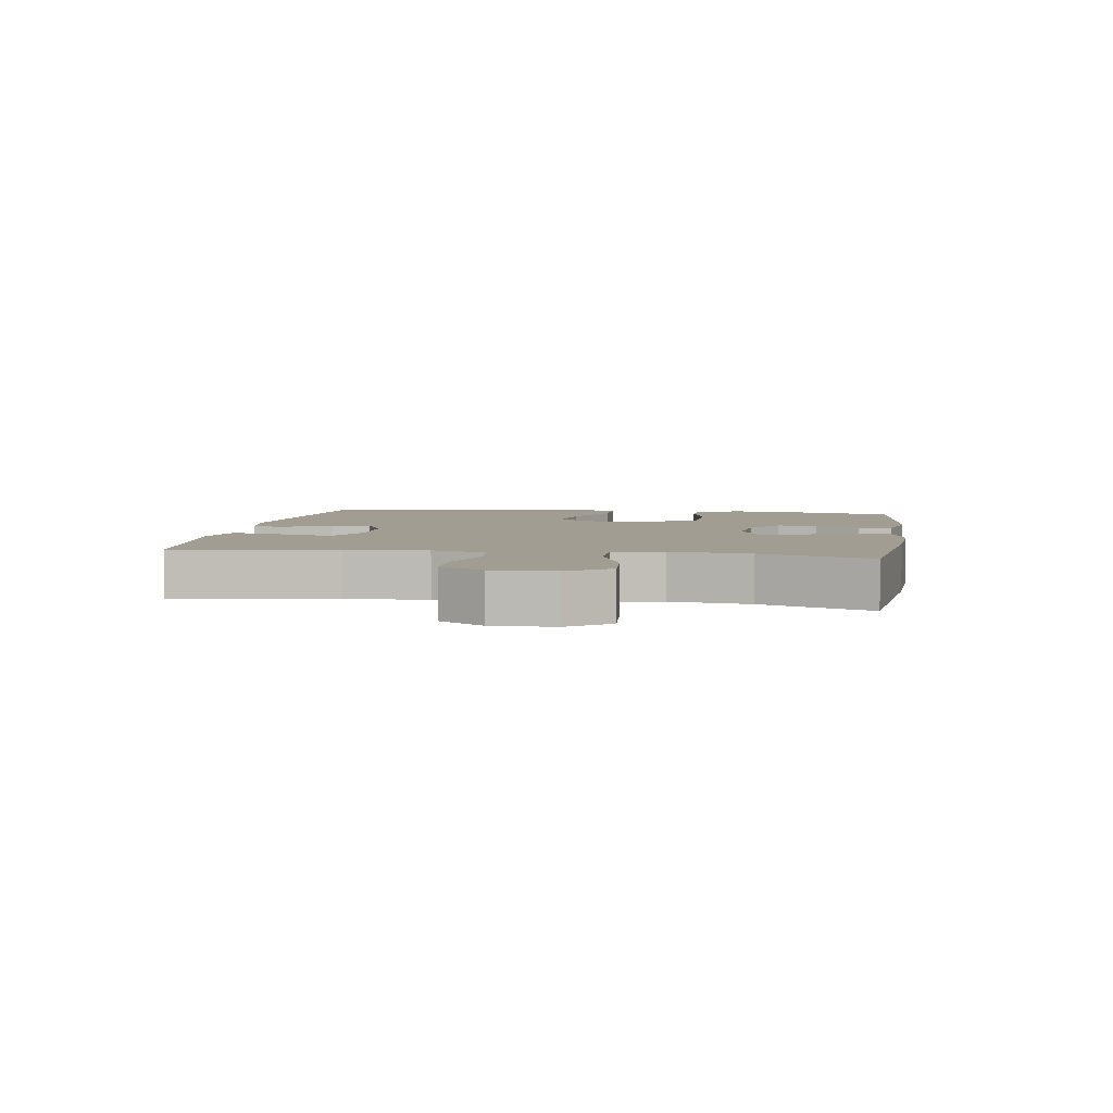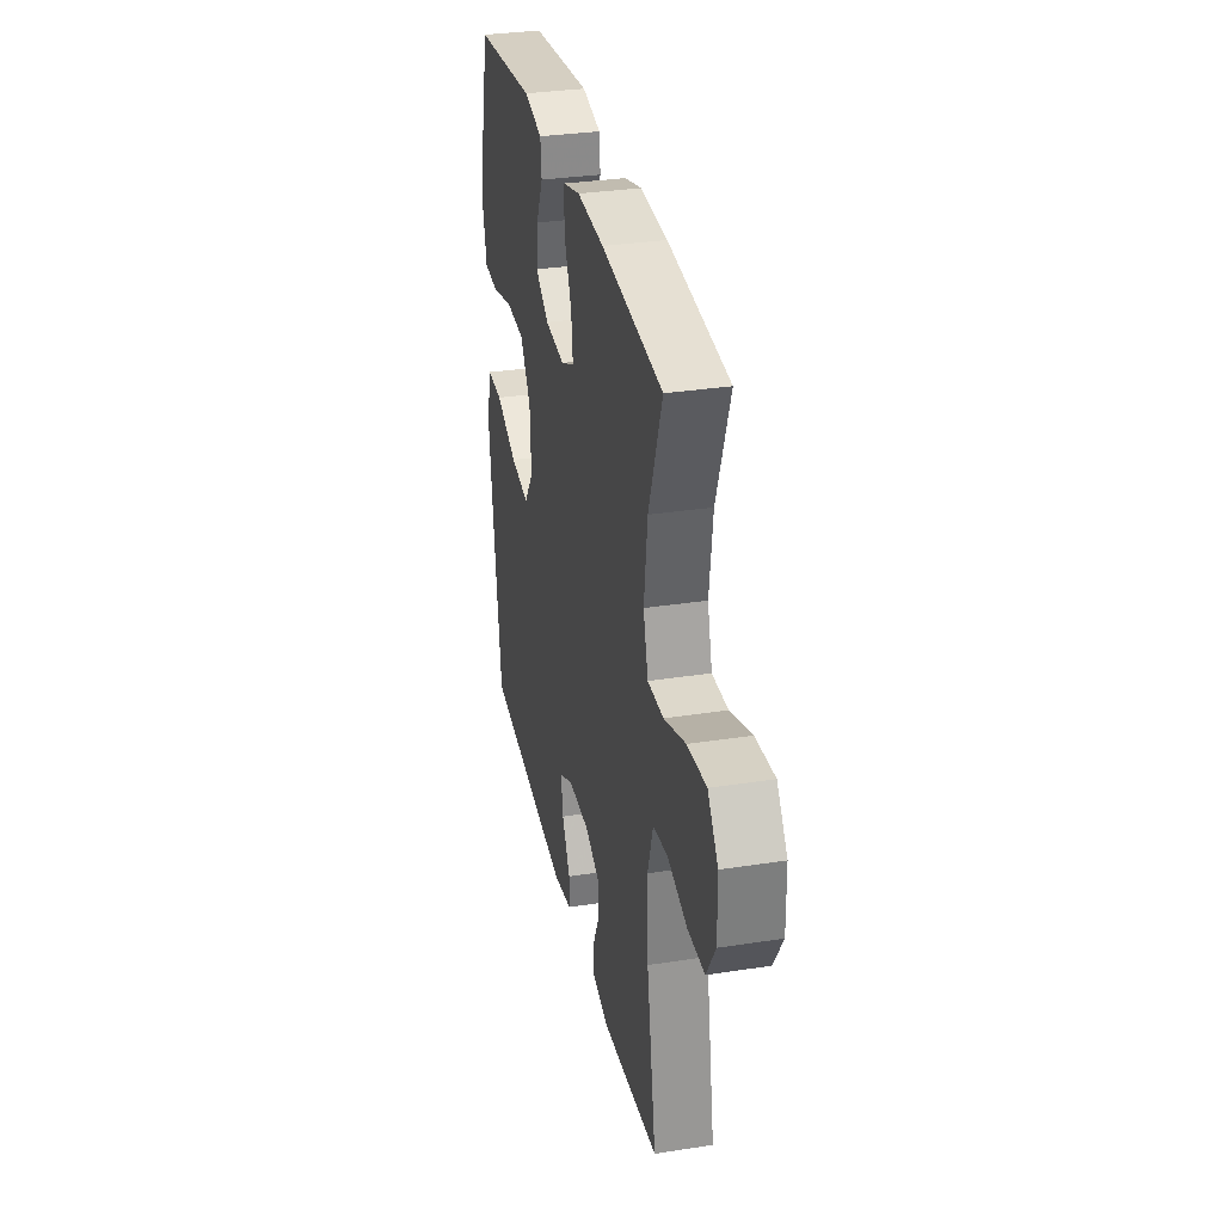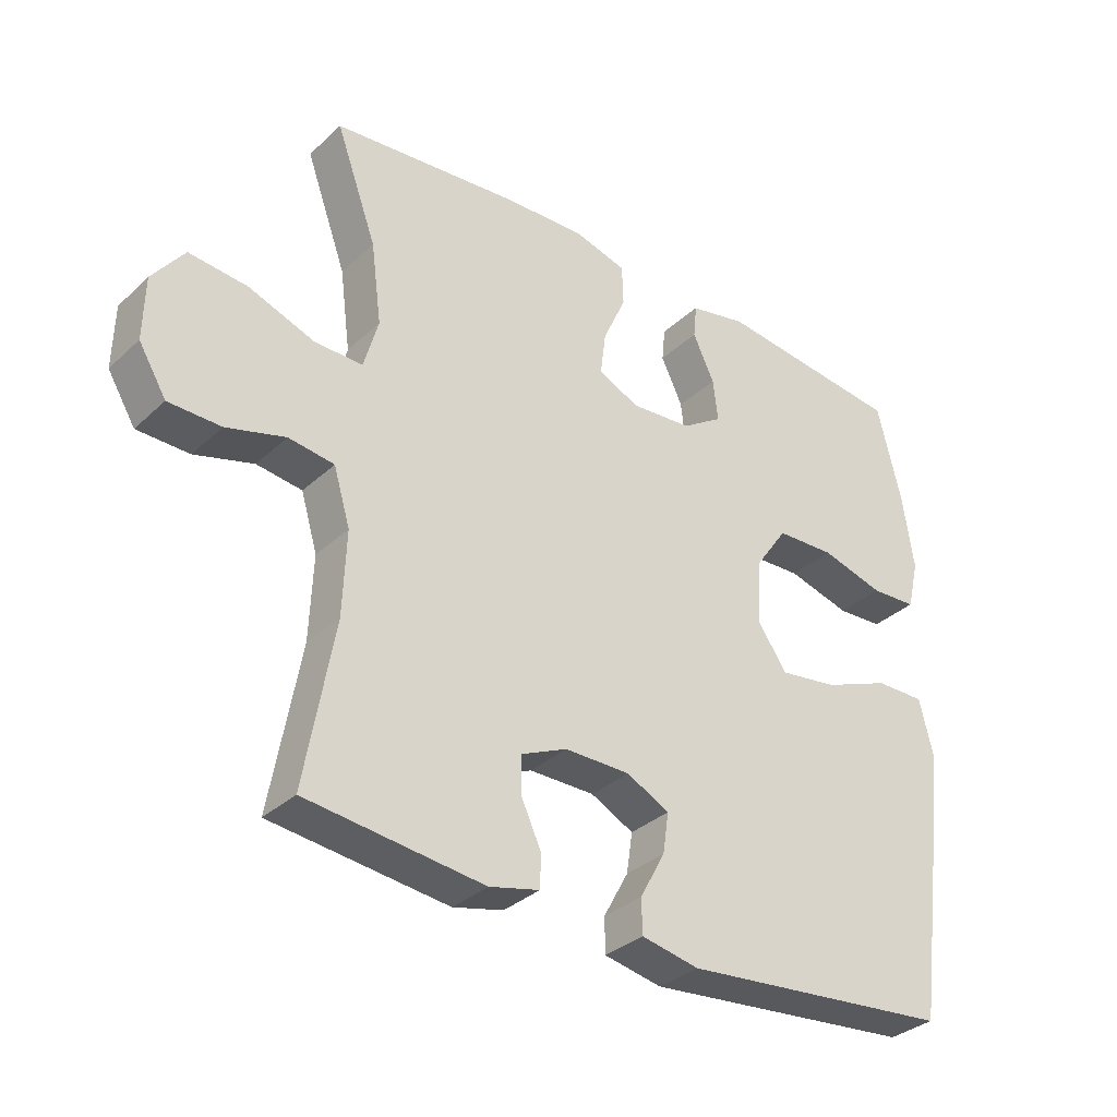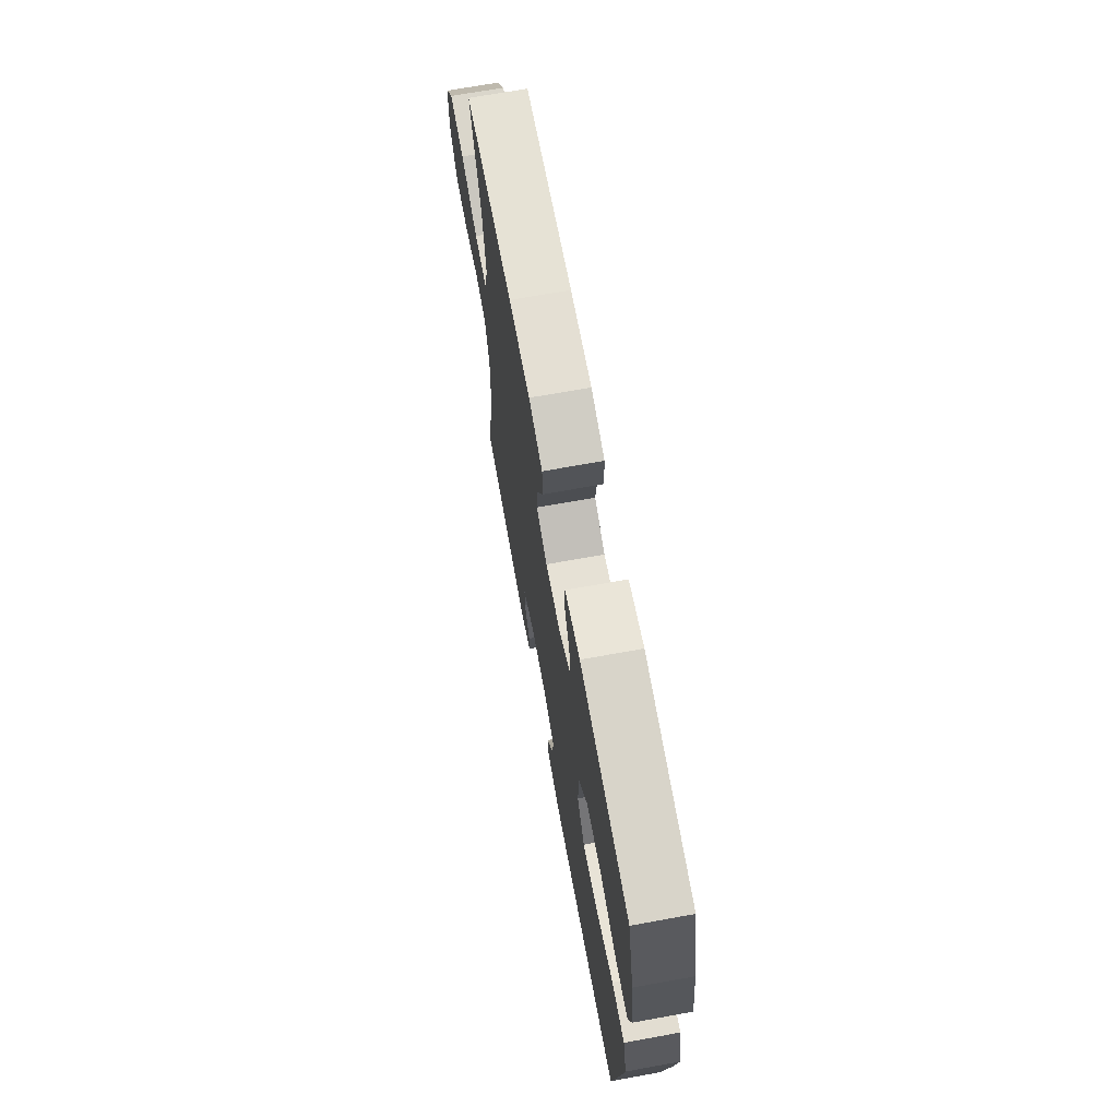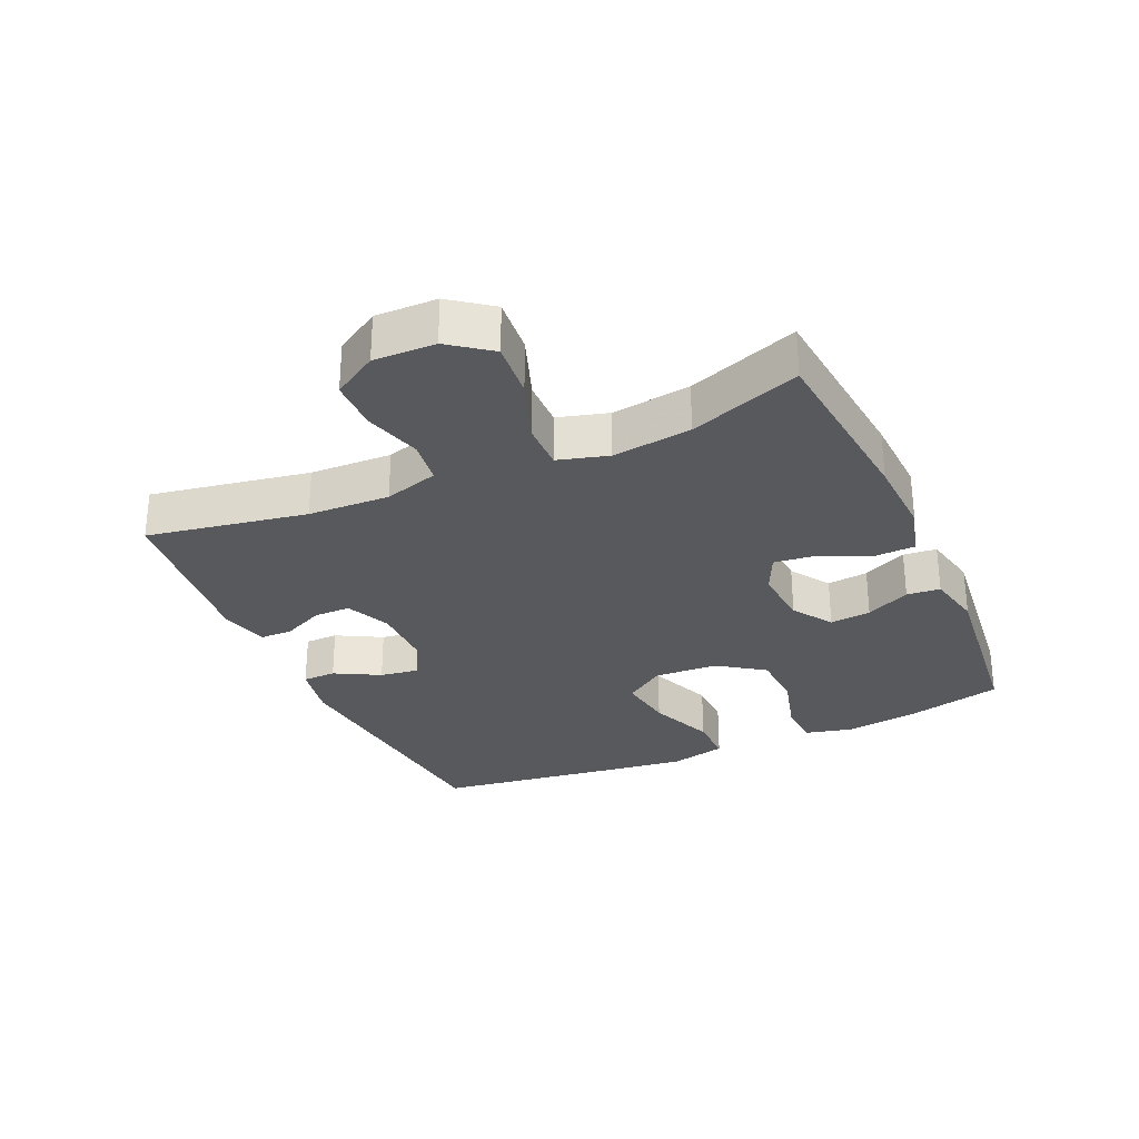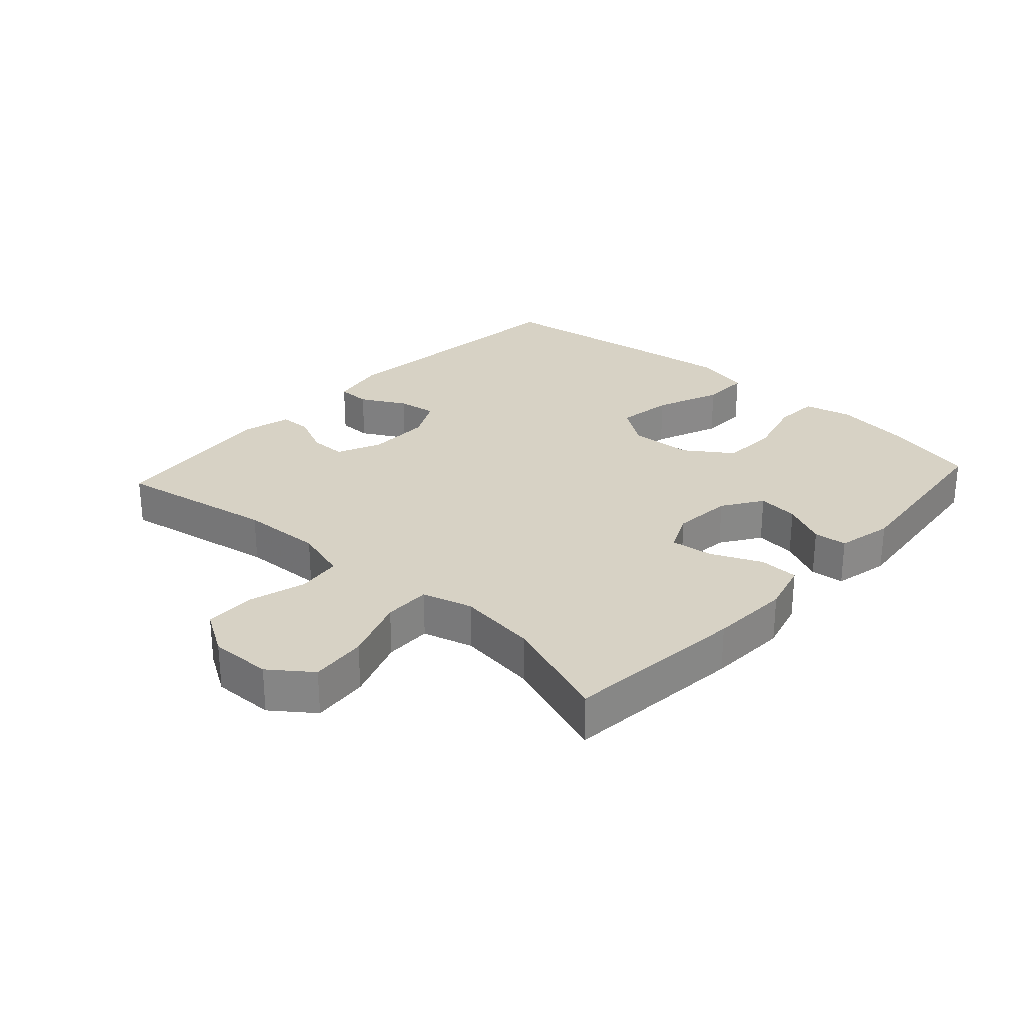
<metadata>
{"format":"obj","ext":"obj","renderer":"f3d","projection":"perspective","resolution":1024,"background":"white","views":[{"elev":4.6,"azim":-80.8,"up":"+Y"},{"elev":32.3,"azim":-102.2,"up":"+Z"},{"elev":-33.5,"azim":-38.9,"up":"+Z"},{"elev":69.2,"azim":79.7,"up":"+Z"},{"elev":-29.4,"azim":-65.9,"up":"+Y"},{"elev":27.4,"azim":-47.7,"up":"+Y"}]}
</metadata>
<code>
v 0.5 0.07 -0.5
v 0.089 0.07 -0.541
v 0.002 0.07 -0.524
v 0.001 0.07 -0.472
v 0.039 0.07 -0.402
v 0.048 0.07 -0.341
v -0.017 0.07 -0.308
v -0.116 0.07 -0.308
v -0.185 0.07 -0.339
v -0.185 0.07 -0.396
v -0.155 0.07 -0.461
v -0.156 0.07 -0.511
v -0.232 0.07 -0.53
v -0.5 0.07 -0.5
v -0.456 0.07 -0.252
v -0.451 0.07 -0.125
v -0.476 0.07 -0.041
v -0.545 0.07 -0.032
v -0.634 0.07 -0.058
v -0.713 0.07 -0.057
v -0.755 0.07 0.012
v -0.753 0.07 0.108
v -0.705 0.07 0.172
v -0.617 0.07 0.164
v -0.517 0.07 0.128
v -0.444 0.07 0.127
v -0.422 0.07 0.205
v -0.438 0.07 0.328
v -0.5 0.07 0.5
v -0.217 0.07 0.529
v -0.092 0.07 0.535
v -0.012 0.07 0.513
v -0.01 0.07 0.451
v -0.045 0.07 0.373
v -0.053 0.07 0.307
v 0.009 0.07 0.278
v 0.102 0.07 0.286
v 0.164 0.07 0.327
v 0.157 0.07 0.391
v 0.124 0.07 0.46
v 0.129 0.07 0.512
v 0.216 0.07 0.531
v 0.5 0.07 0.5
v 0.536 0.07 0.353
v 0.553 0.07 0.237
v 0.535 0.07 0.162
v 0.465 0.07 0.158
v 0.369 0.07 0.184
v 0.28 0.07 0.18
v 0.23 0.07 0.108
v 0.225 0.07 0.009
v 0.269 0.07 -0.054
v 0.357 0.07 -0.041
v 0.459 0.07 0
v 0.534 0.07 0.001
v 0.555 0.07 -0.086
v 0.538 0.07 -0.222
v 0.5 0 -0.5
v 0.089 0 -0.541
v 0.002 0 -0.524
v 0.001 0 -0.472
v 0.039 0 -0.402
v 0.048 0 -0.341
v -0.017 0 -0.308
v -0.116 0 -0.308
v -0.185 0 -0.339
v -0.185 0 -0.396
v -0.155 0 -0.461
v -0.156 0 -0.511
v -0.232 0 -0.53
v -0.5 0 -0.5
v -0.456 0 -0.252
v -0.451 0 -0.125
v -0.476 0 -0.041
v -0.545 0 -0.032
v -0.634 0 -0.058
v -0.713 0 -0.057
v -0.755 0 0.012
v -0.753 0 0.108
v -0.705 0 0.172
v -0.617 0 0.164
v -0.517 0 0.128
v -0.444 0 0.127
v -0.422 0 0.205
v -0.438 0 0.328
v -0.5 0 0.5
v -0.217 0 0.529
v -0.092 0 0.535
v -0.012 0 0.513
v -0.01 0 0.451
v -0.045 0 0.373
v -0.053 0 0.307
v 0.009 0 0.278
v 0.102 0 0.286
v 0.164 0 0.327
v 0.157 0 0.391
v 0.124 0 0.46
v 0.129 0 0.512
v 0.216 0 0.531
v 0.5 0 0.5
v 0.536 0 0.353
v 0.553 0 0.237
v 0.535 0 0.162
v 0.465 0 0.158
v 0.369 0 0.184
v 0.28 0 0.18
v 0.23 0 0.108
v 0.225 0 0.009
v 0.269 0 -0.054
v 0.357 0 -0.041
v 0.459 0 0
v 0.534 0 0.001
v 0.555 0 -0.086
v 0.538 0 -0.222
f 3 4 5
f 2 3 5
f 1 2 5
f 57 1 5
f 56 57 5
f 55 56 5
f 54 55 5
f 53 54 5
f 52 53 5 6
f 51 52 6 7
f 50 51 7 8
f 49 50 8 9
f 46 47 48
f 45 46 48
f 44 45 48
f 43 44 48
f 42 43 48
f 41 42 48
f 40 41 48
f 39 40 48
f 38 39 48 49
f 37 38 49 9
f 32 33 34
f 31 32 34
f 30 31 34
f 29 30 34
f 28 29 34
f 27 28 34 35
f 26 27 35 36
f 23 24 25
f 22 23 25
f 21 22 25
f 20 21 25
f 19 20 25
f 18 19 25
f 17 18 25 26
f 36 37 9
f 26 36 9
f 17 26 9
f 16 17 9
f 13 14 15
f 12 13 15
f 11 12 15
f 10 11 15
f 9 10 15 16
f 62 61 60
f 62 60 59
f 62 59 58
f 62 58 114
f 62 114 113
f 62 113 112
f 62 112 111
f 62 111 110
f 63 62 110 109
f 64 63 109 108
f 65 64 108 107
f 66 65 107 106
f 105 104 103
f 105 103 102
f 105 102 101
f 105 101 100
f 105 100 99
f 105 99 98
f 105 98 97
f 105 97 96
f 106 105 96 95
f 66 106 95 94
f 91 90 89
f 91 89 88
f 91 88 87
f 91 87 86
f 91 86 85
f 92 91 85 84
f 93 92 84 83
f 82 81 80
f 82 80 79
f 82 79 78
f 82 78 77
f 82 77 76
f 82 76 75
f 83 82 75 74
f 66 94 93
f 66 93 83
f 66 83 74
f 66 74 73
f 72 71 70
f 72 70 69
f 72 69 68
f 72 68 67
f 73 72 67 66
f 1 58 59 2
f 2 59 60 3
f 3 60 61 4
f 4 61 62 5
f 5 62 63 6
f 6 63 64 7
f 7 64 65 8
f 8 65 66 9
f 9 66 67 10
f 10 67 68 11
f 11 68 69 12
f 12 69 70 13
f 13 70 71 14
f 14 71 72 15
f 15 72 73 16
f 16 73 74 17
f 17 74 75 18
f 18 75 76 19
f 19 76 77 20
f 20 77 78 21
f 21 78 79 22
f 22 79 80 23
f 23 80 81 24
f 24 81 82 25
f 25 82 83 26
f 26 83 84 27
f 27 84 85 28
f 28 85 86 29
f 29 86 87 30
f 30 87 88 31
f 31 88 89 32
f 32 89 90 33
f 33 90 91 34
f 34 91 92 35
f 35 92 93 36
f 36 93 94 37
f 37 94 95 38
f 38 95 96 39
f 39 96 97 40
f 40 97 98 41
f 41 98 99 42
f 42 99 100 43
f 43 100 101 44
f 44 101 102 45
f 45 102 103 46
f 46 103 104 47
f 47 104 105 48
f 48 105 106 49
f 49 106 107 50
f 50 107 108 51
f 51 108 109 52
f 52 109 110 53
f 53 110 111 54
f 54 111 112 55
f 55 112 113 56
f 56 113 114 57
f 57 114 58 1

</code>
